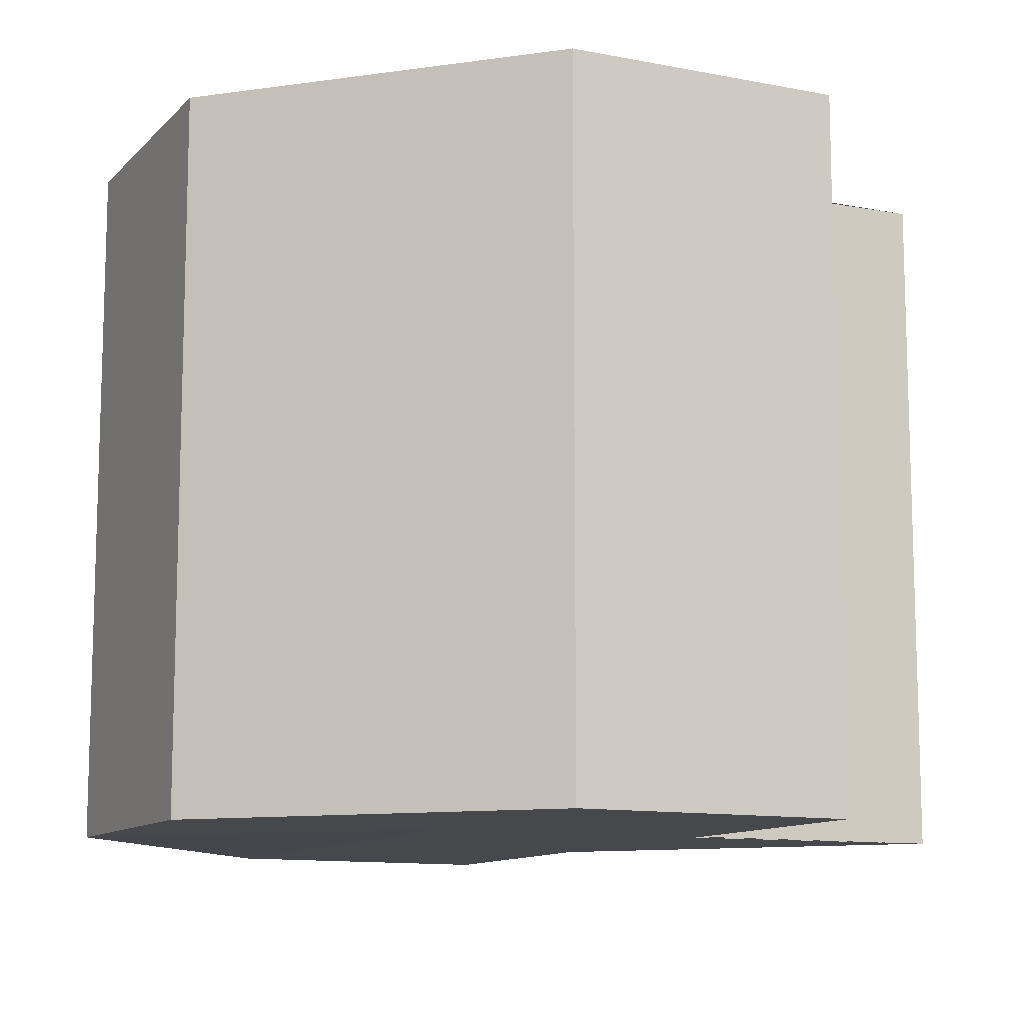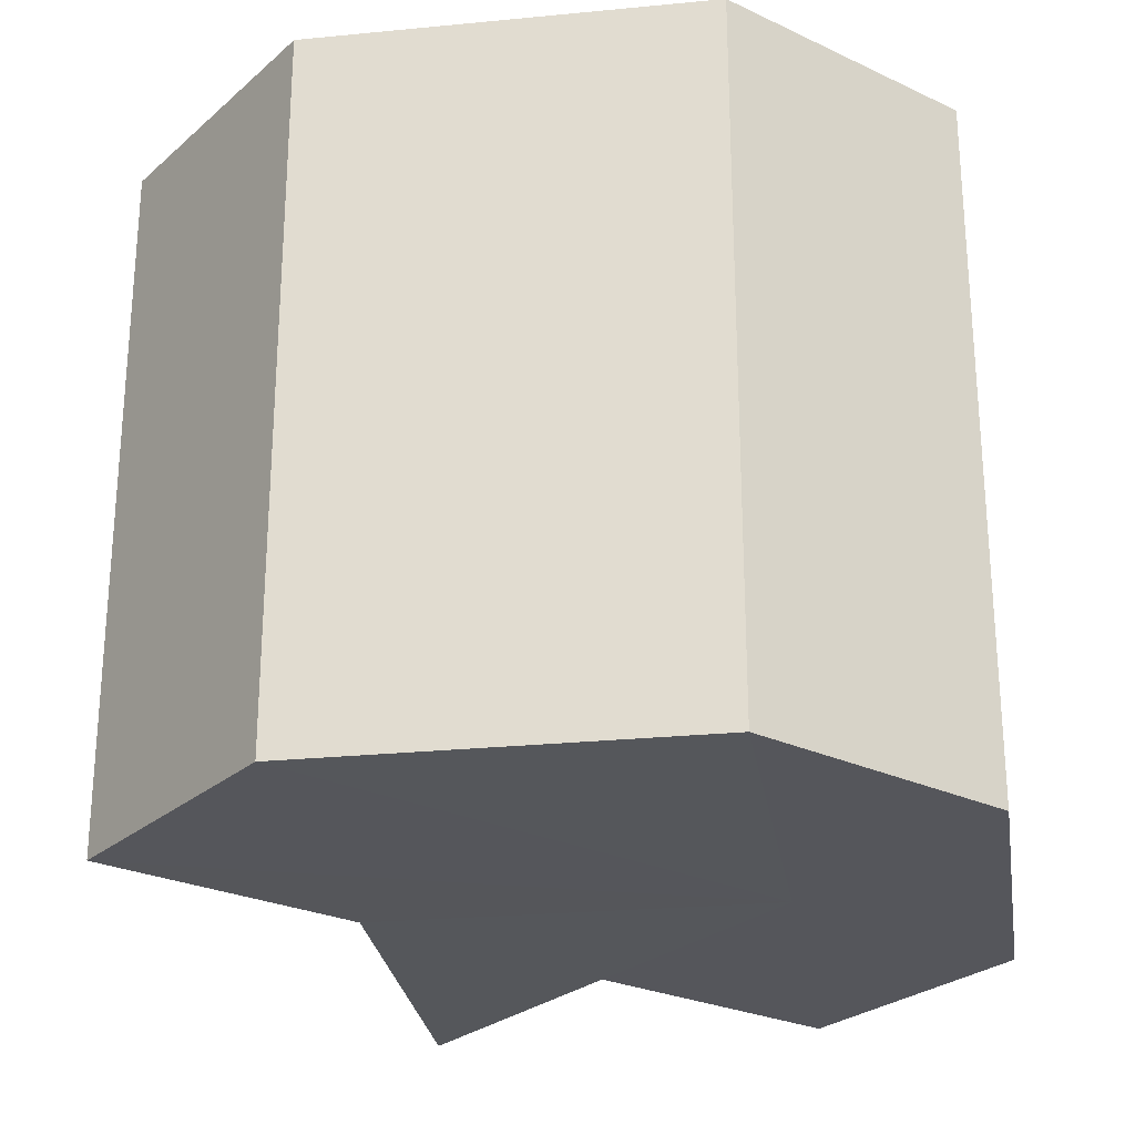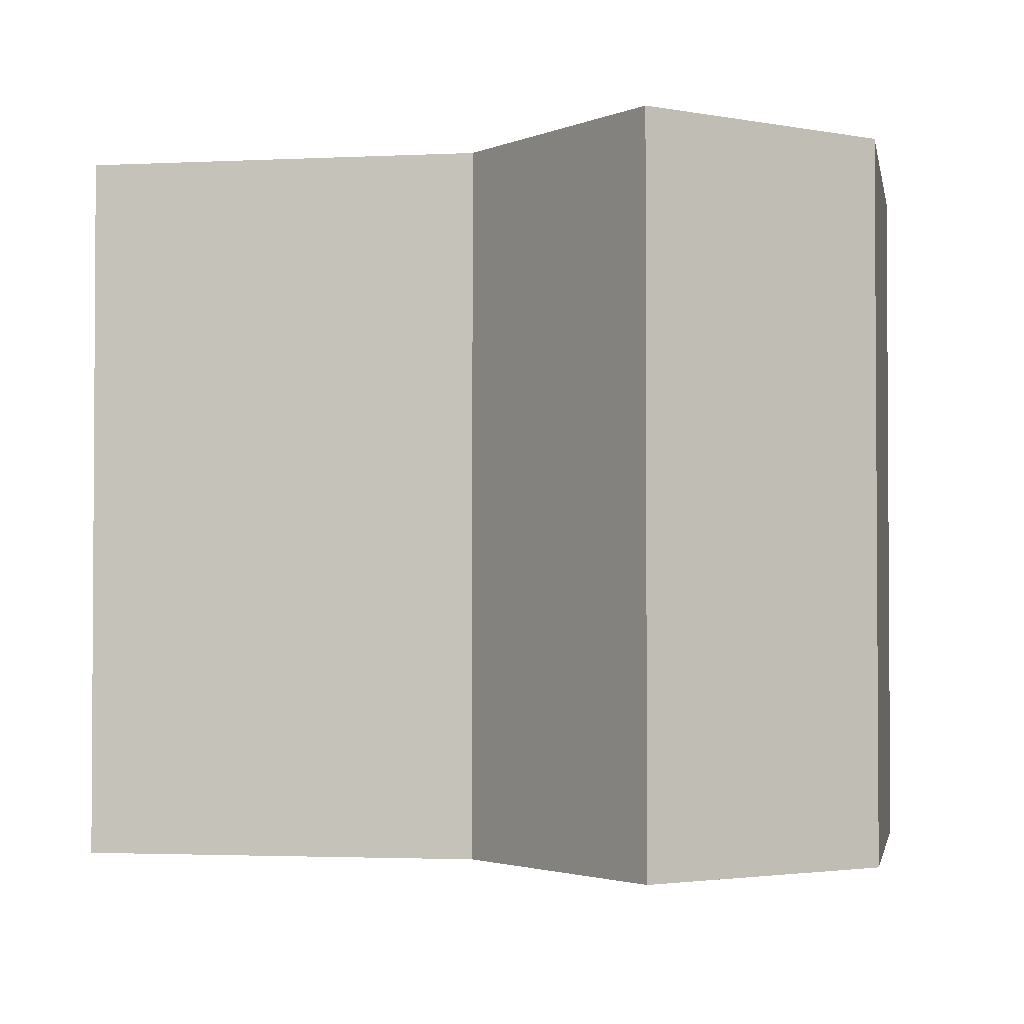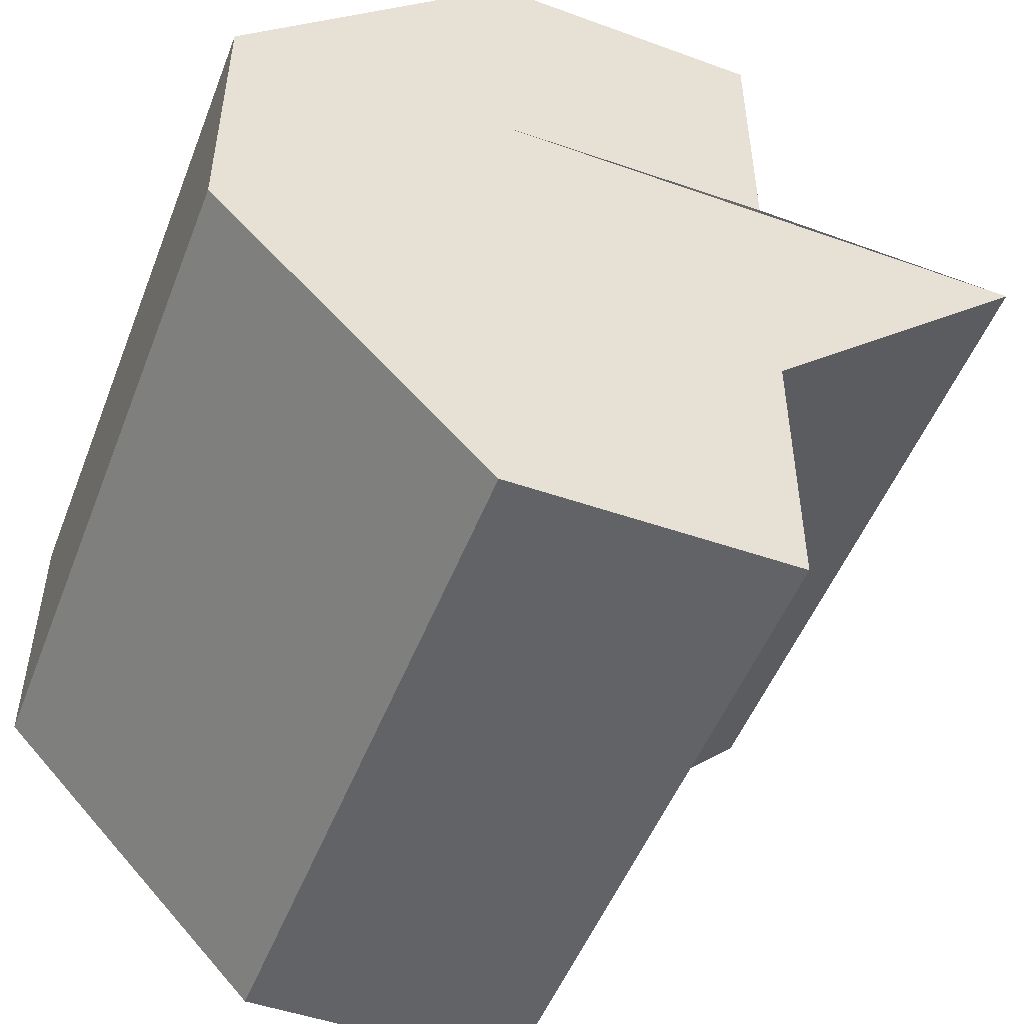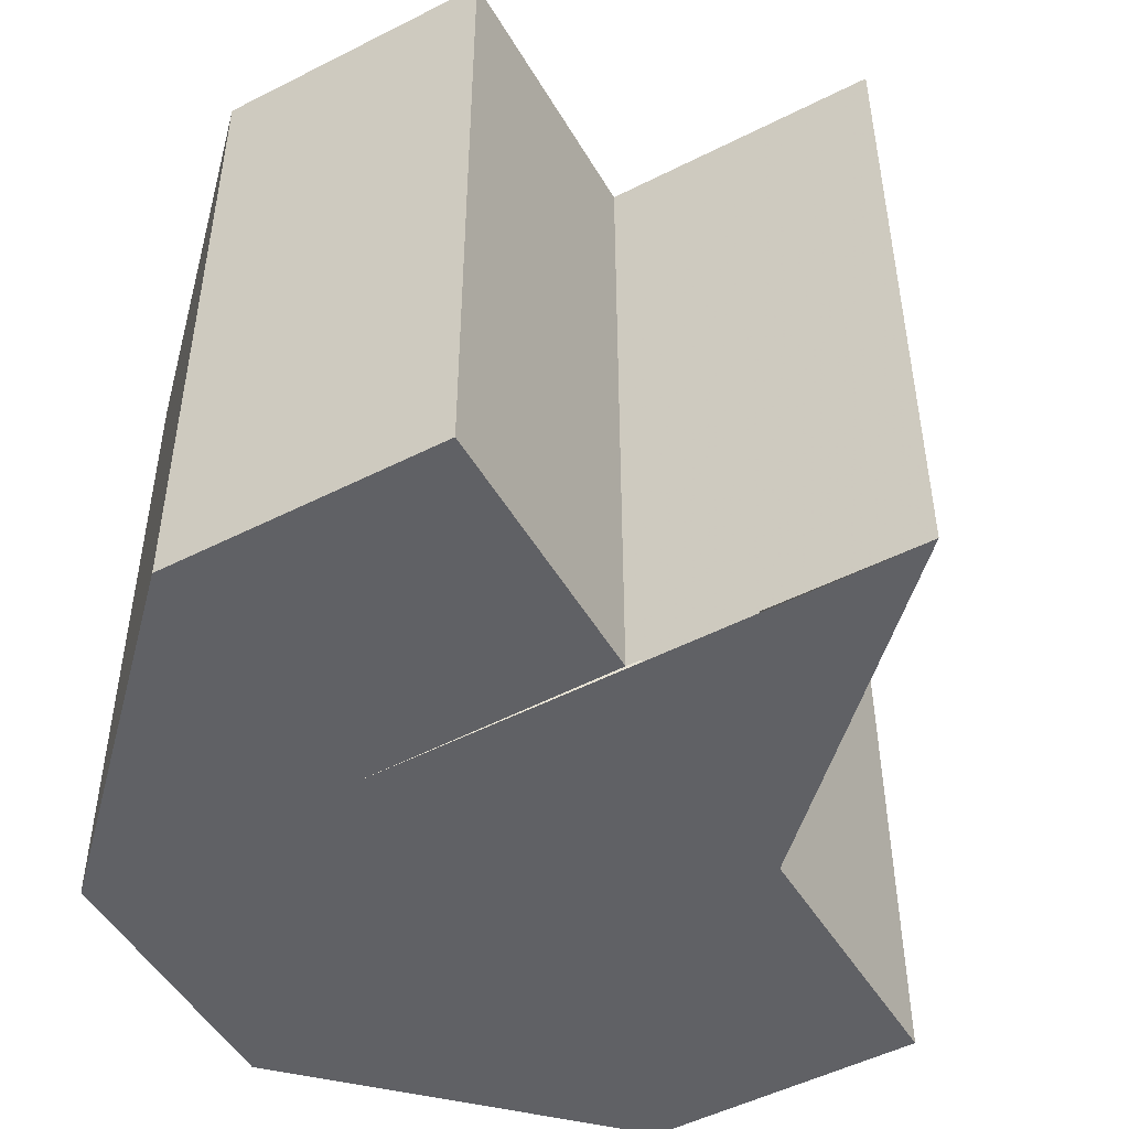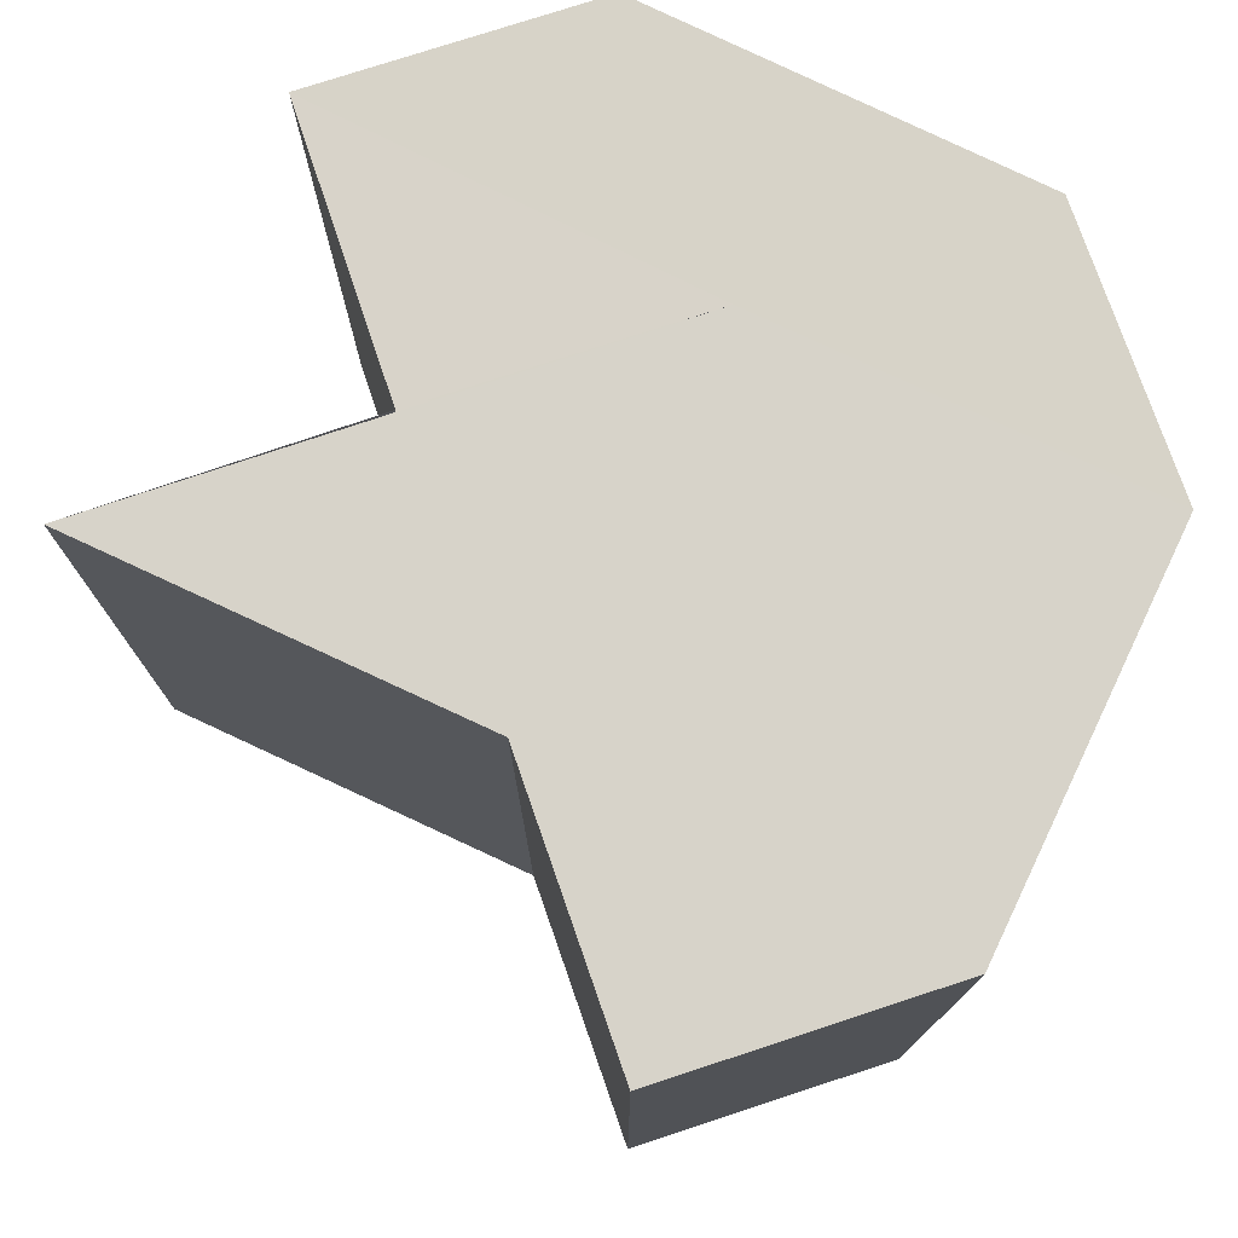
<metadata>
{"format":"obj","ext":"obj","renderer":"f3d","projection":"perspective","resolution":1024,"background":"white","views":[{"elev":-11.2,"azim":154.1,"up":"+Z"},{"elev":-26.2,"azim":53.5,"up":"+Z"},{"elev":-2.3,"azim":-34.5,"up":"+Z"},{"elev":-50.8,"azim":159.0,"up":"+Y"},{"elev":-49.1,"azim":-150.3,"up":"+Z"},{"elev":76.3,"azim":-18.9,"up":"+Z"}]}
</metadata>
<code>
o 1111
v 2226 1870 16.23
v 2226 1870 16.23
v 2226 1870 16.26
v 2226 1870 16.23
v 2226 1870 16.26
v 2226 1870 16.23
v 2226 1870 16.26
v 2226 1870 16.23
v 2226 1870 16.26
v 2226 1870 16.23
v 2226 1870 16.26
v 2226 1870 16.23
v 2226 1870 16.26
v 2226 1870 16.23
v 2226 1870 16.26
v 2226 1870 16.23
v 2226 1870 16.26
v 2226 1870 16.23
v 2226 1870 16.26
v 2226 1870 16.23
v 2226 1870 16.26
v 2226 1870 16.23
v 2226 1870 16.23
v 2226 1870 16.23
v 2226 1870 16.26
v 2226 1870 16.26
v 2226 1870 16.23
v 2226 1870 16.23
v 2226 1870 16.23
v 2226 1870 16.23
v 2226 1870 16.23
v 2226 1870 16.23
v 2226 1870 16.23
v 2226 1870 16.23
v 2226 1870 16.26
v 2226 1870 16.26
v 2226 1870 16.26
v 2226 1870 16.23
v 2226 1870 16.26
v 2226 1870 16.26
v 2226 1870 16.23
v 2226 1870 16.23
v 2226 1870 16.23
v 2226 1870 16.26
v 2226 1870 16.26
v 2226 1870 16.26
v 2226 1870 16.26
v 2226 1870 16.26
v 2226 1870 16.26
v 2226 1870 16.26
v 2226 1870 16.26
v 2226 1870 16.26
v 2226 1870 16.26
v 2226 1870 16.23
v 2226 1870 16.23
v 2226 1870 16.26
f 1 2 3
f 2 4 5
f 6 1 7
f 8 6 9
f 10 8 11
f 11 12 13
f 13 14 15
f 15 16 17
f 17 18 19
f 19 20 21
f 22 20 23
f 22 24 20
f 25 24 26
f 27 28 25
f 22 23 29
f 22 29 30
f 22 30 31
f 22 31 32
f 22 32 33
f 22 33 34
f 35 32 36
f 37 38 35
f 39 34 40
f 41 42 37
f 42 43 44
f 45 40 46
f 45 46 47
f 45 47 48
f 45 48 49
f 45 49 50
f 45 50 51
f 45 51 52
f 45 52 53
f 54 55 56

</code>
